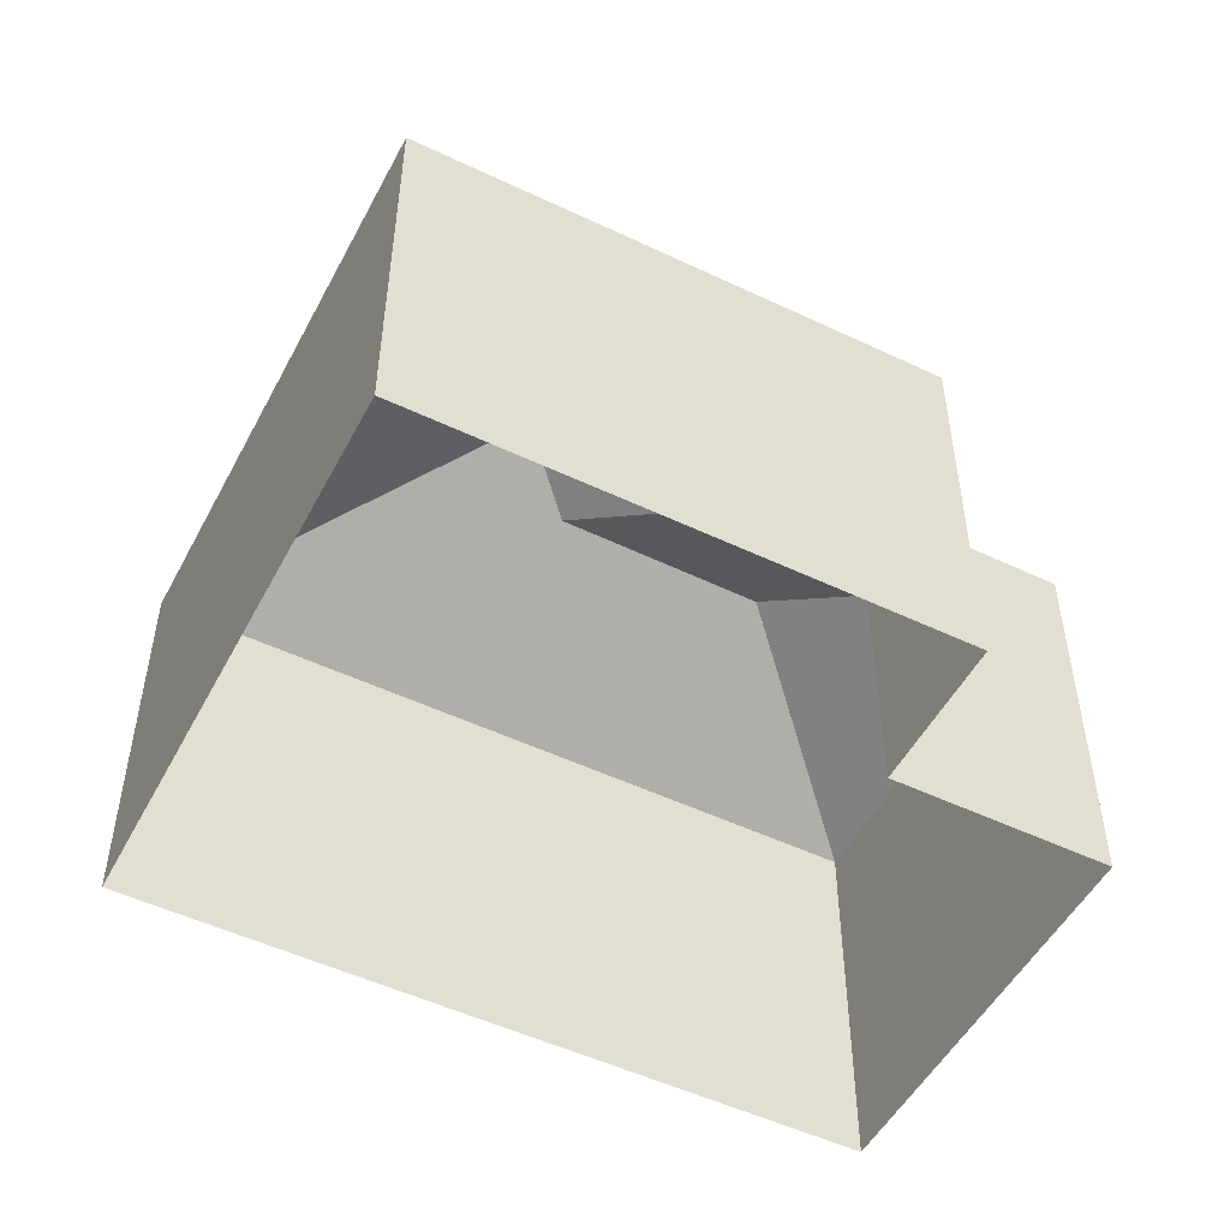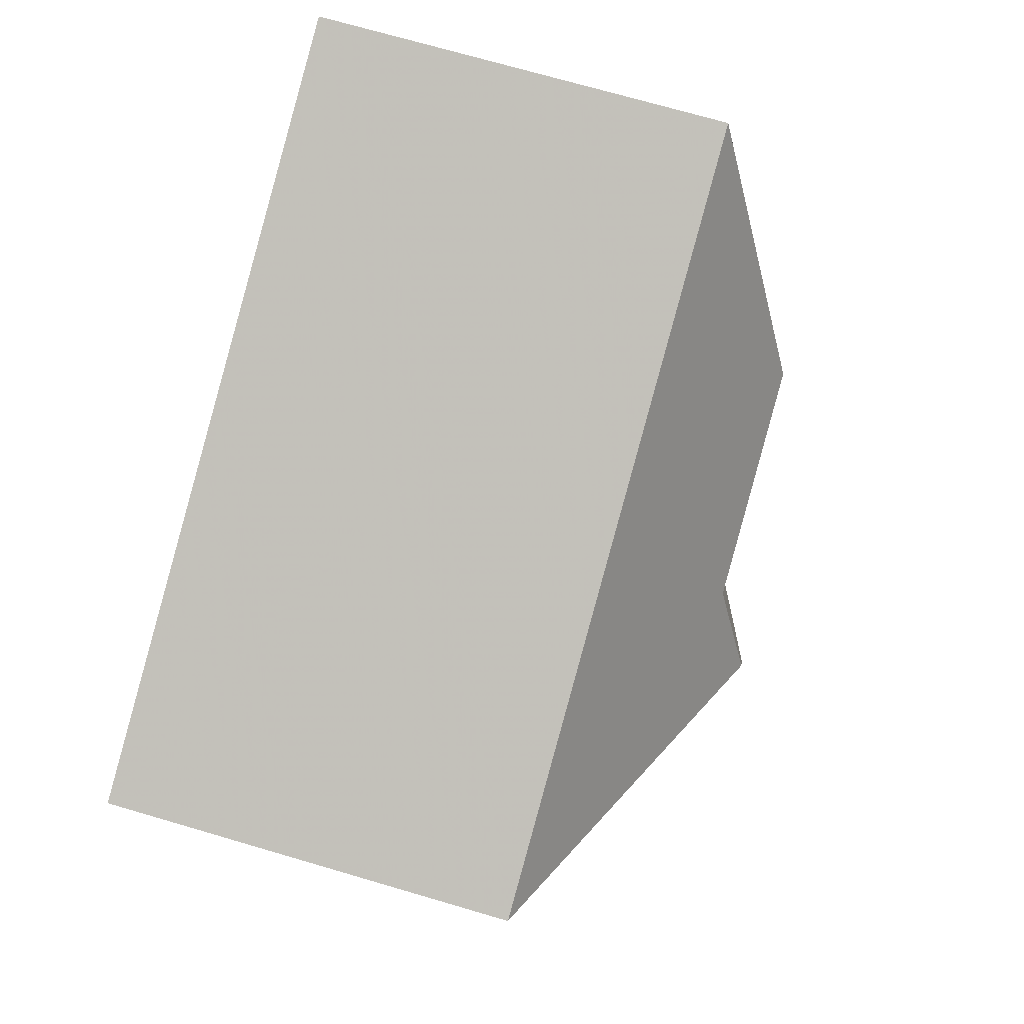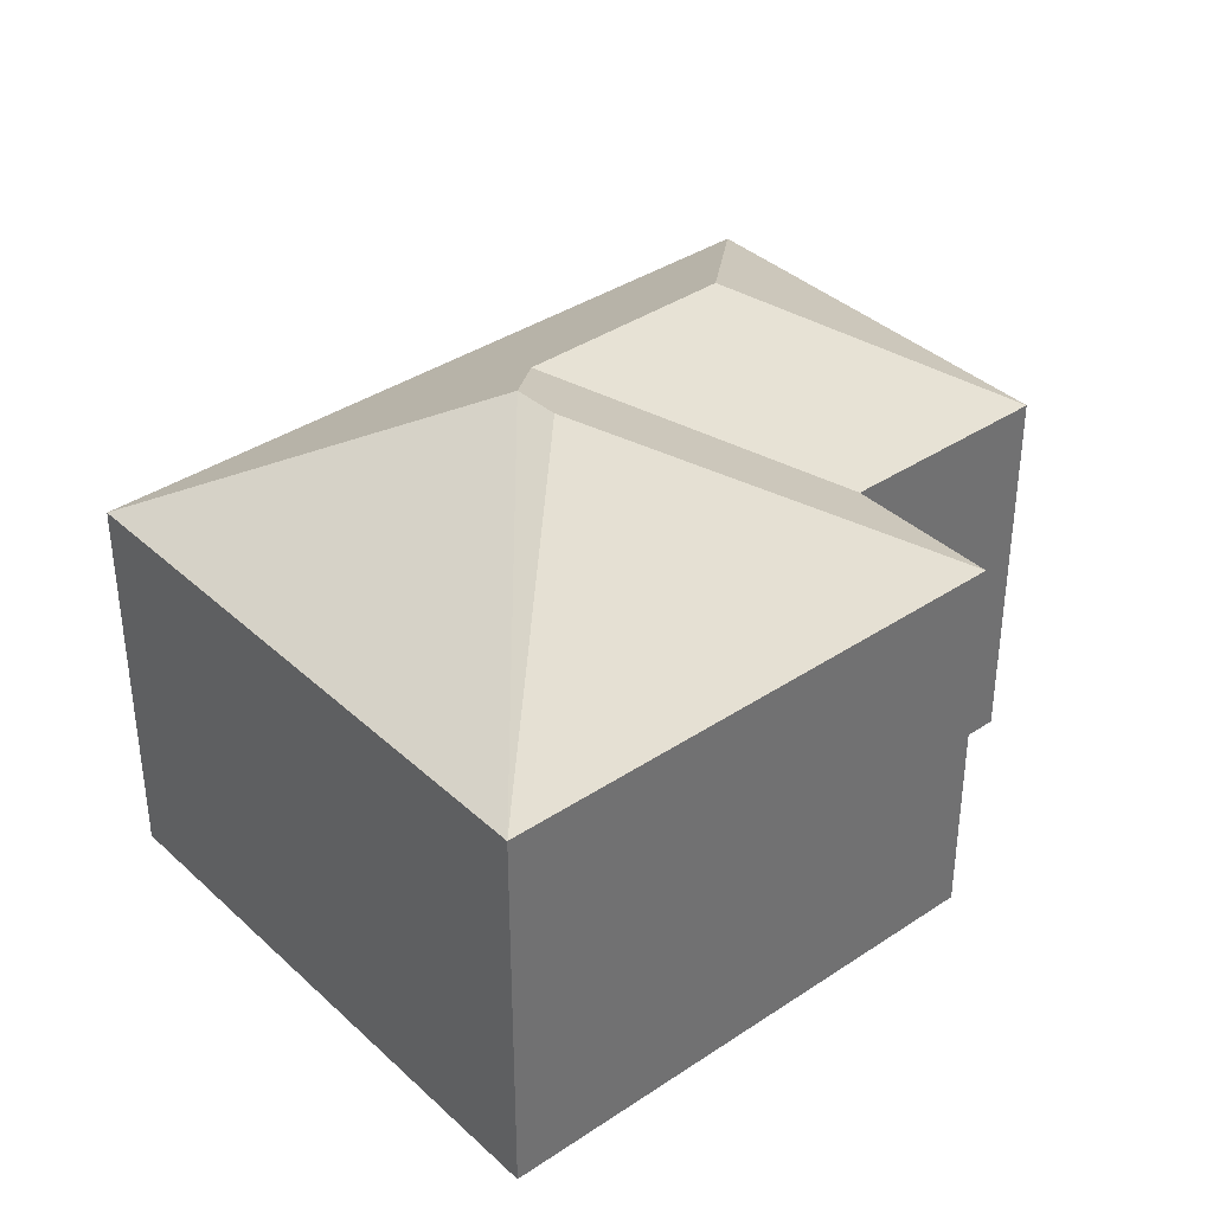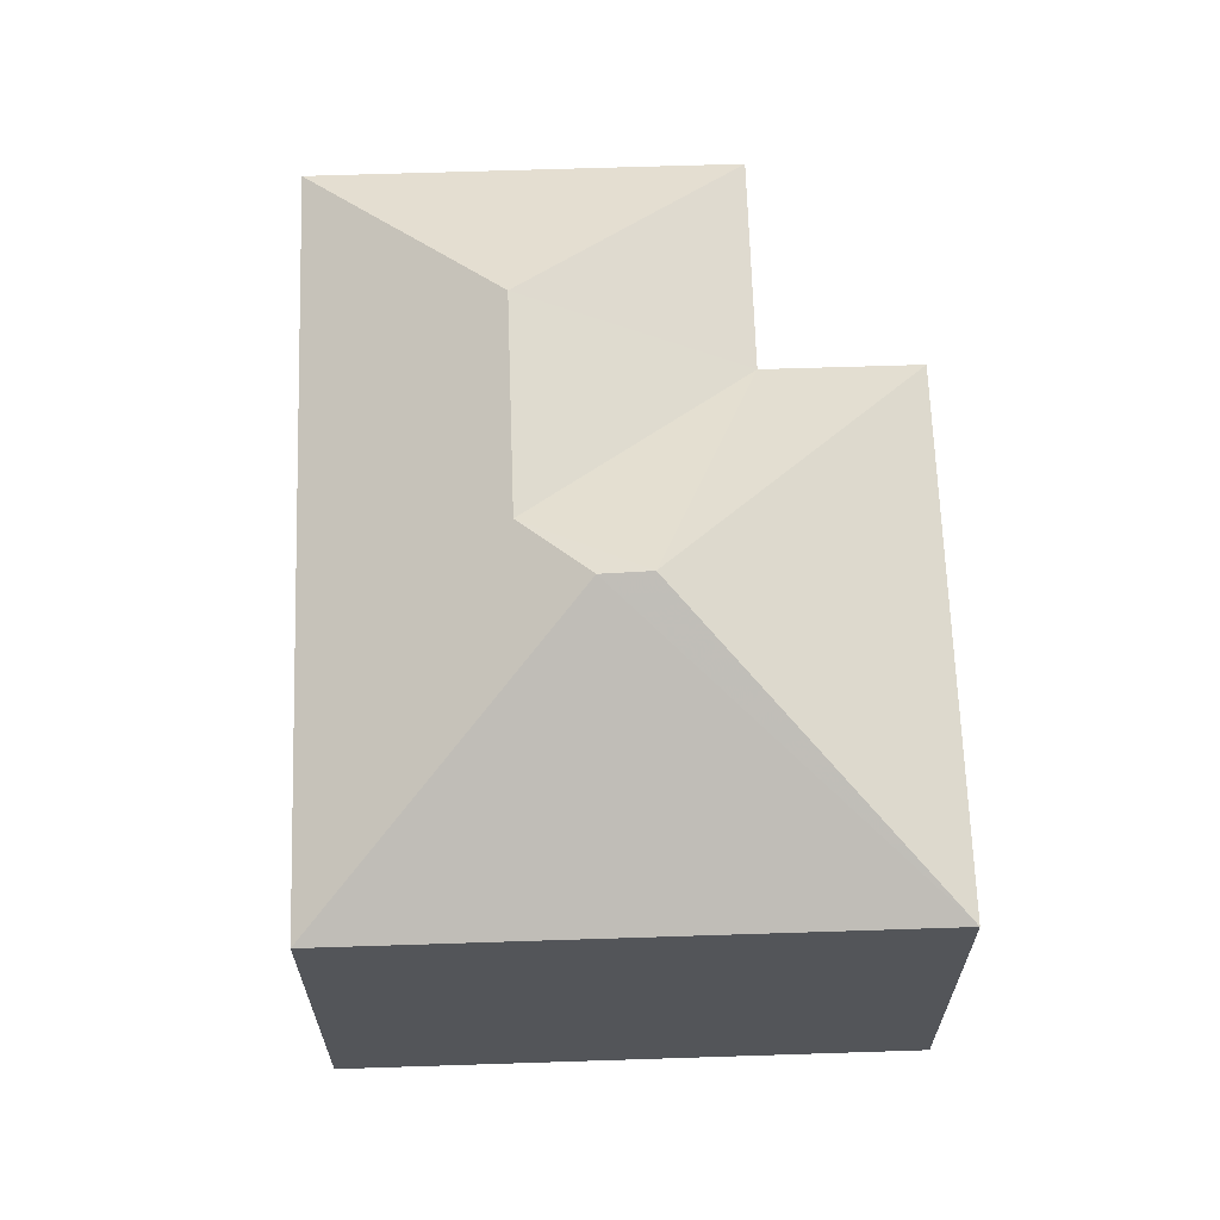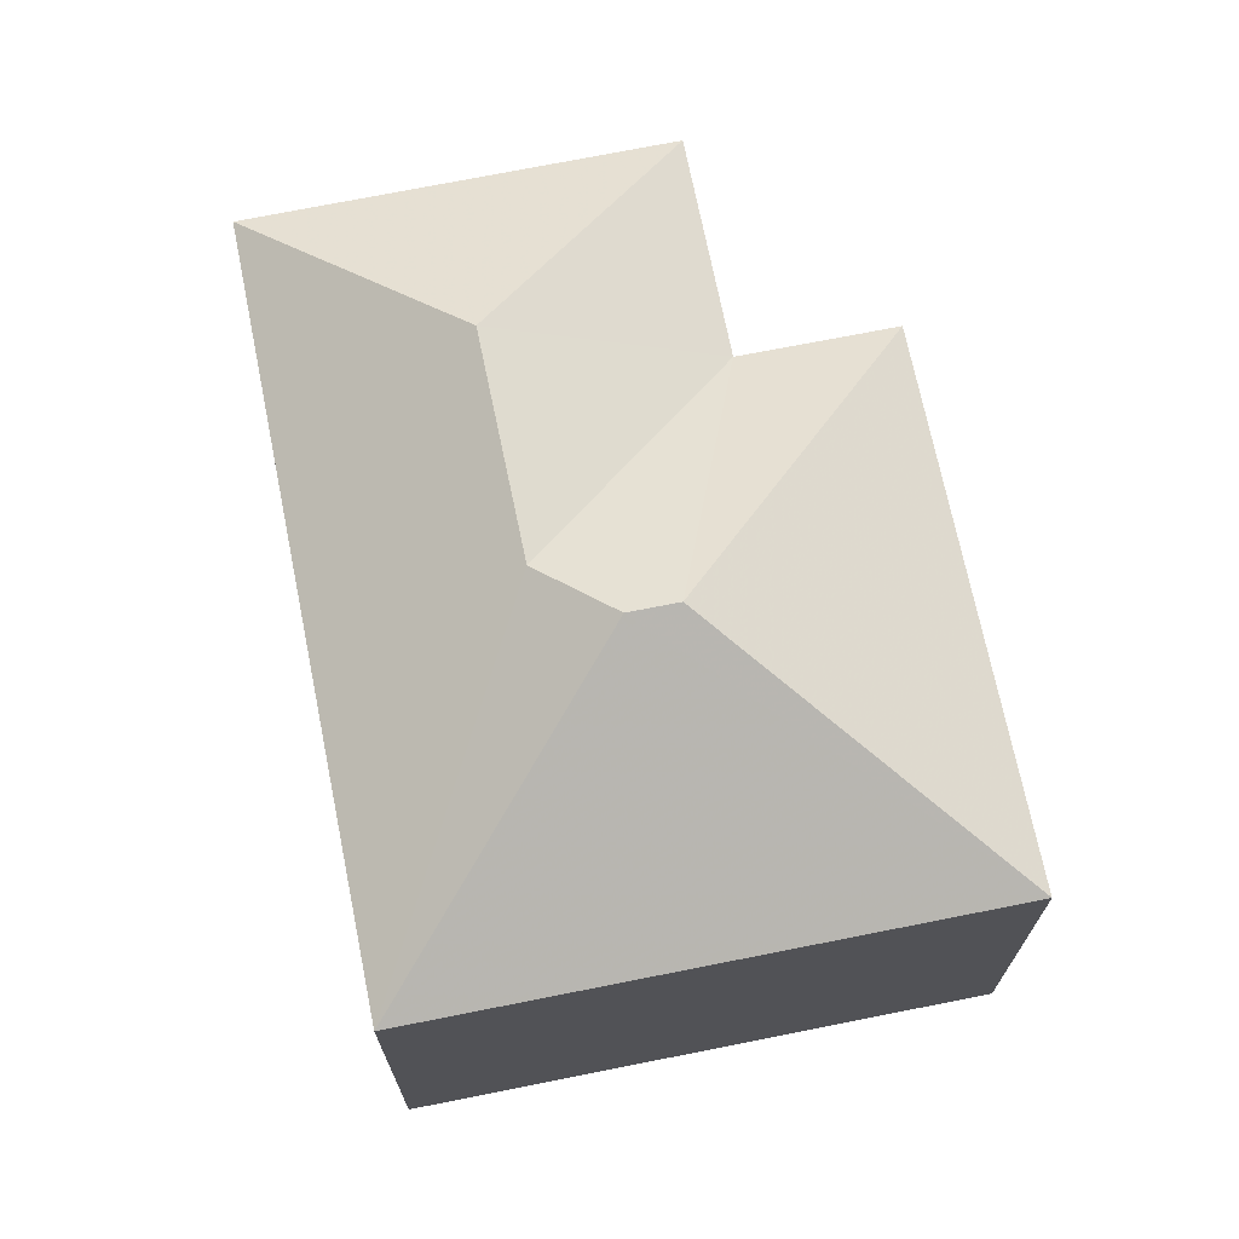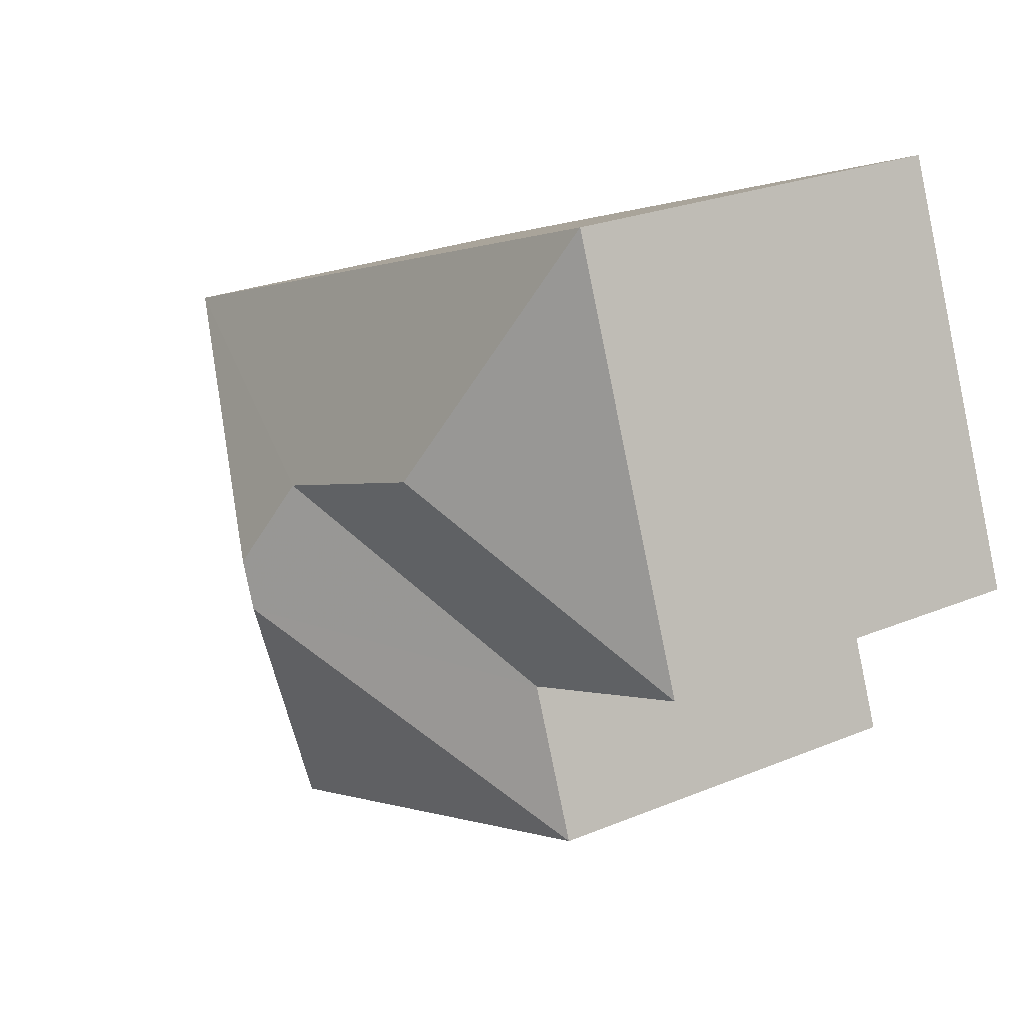
<metadata>
{"format":"obj","ext":"obj","renderer":"f3d","projection":"perspective","resolution":1024,"background":"white","views":[{"elev":-51.2,"azim":-6.7,"up":"+Z"},{"elev":71.0,"azim":-73.6,"up":"+Y"},{"elev":37.4,"azim":-20.0,"up":"+Z"},{"elev":65.7,"azim":-71.3,"up":"+Z"},{"elev":70.6,"azim":-80.8,"up":"+Z"},{"elev":24.4,"azim":55.5,"up":"+Y"}]}
</metadata>
<code>
v -2.246e+05 -1.285e+05 13.19
v -2.246e+05 -1.285e+05 13.19
v -2.246e+05 -1.285e+05 13.19
v -2.246e+05 -1.285e+05 13.19
v -2.246e+05 -1.285e+05 13.19
v -2.246e+05 -1.285e+05 13.19
v -2.246e+05 -1.285e+05 21.08
v -2.246e+05 -1.285e+05 19.35
v -2.246e+05 -1.285e+05 21.68
v -2.246e+05 -1.285e+05 21.08
v -2.246e+05 -1.285e+05 19.35
v -2.246e+05 -1.285e+05 19.35
v -2.246e+05 -1.285e+05 19.35
v -2.246e+05 -1.285e+05 21.68
v -2.246e+05 -1.285e+05 19.35
v -2.246e+05 -1.285e+05 19.35
f 1 2 3
f 3 4 1
f 5 2 1
f 6 5 1
f 7 8 9
f 10 11 7
f 11 8 7
f 12 13 10
f 7 12 10
f 9 14 7
f 7 14 12
f 14 15 12
f 9 16 14
f 9 8 16
f 15 14 16
f 10 13 11
f 16 2 5
f 16 8 2
f 1 12 15
f 6 1 15
f 15 5 6
f 15 16 5
f 2 8 11
f 3 2 11
f 12 1 4
f 13 12 4
f 11 4 3
f 11 13 4

</code>
